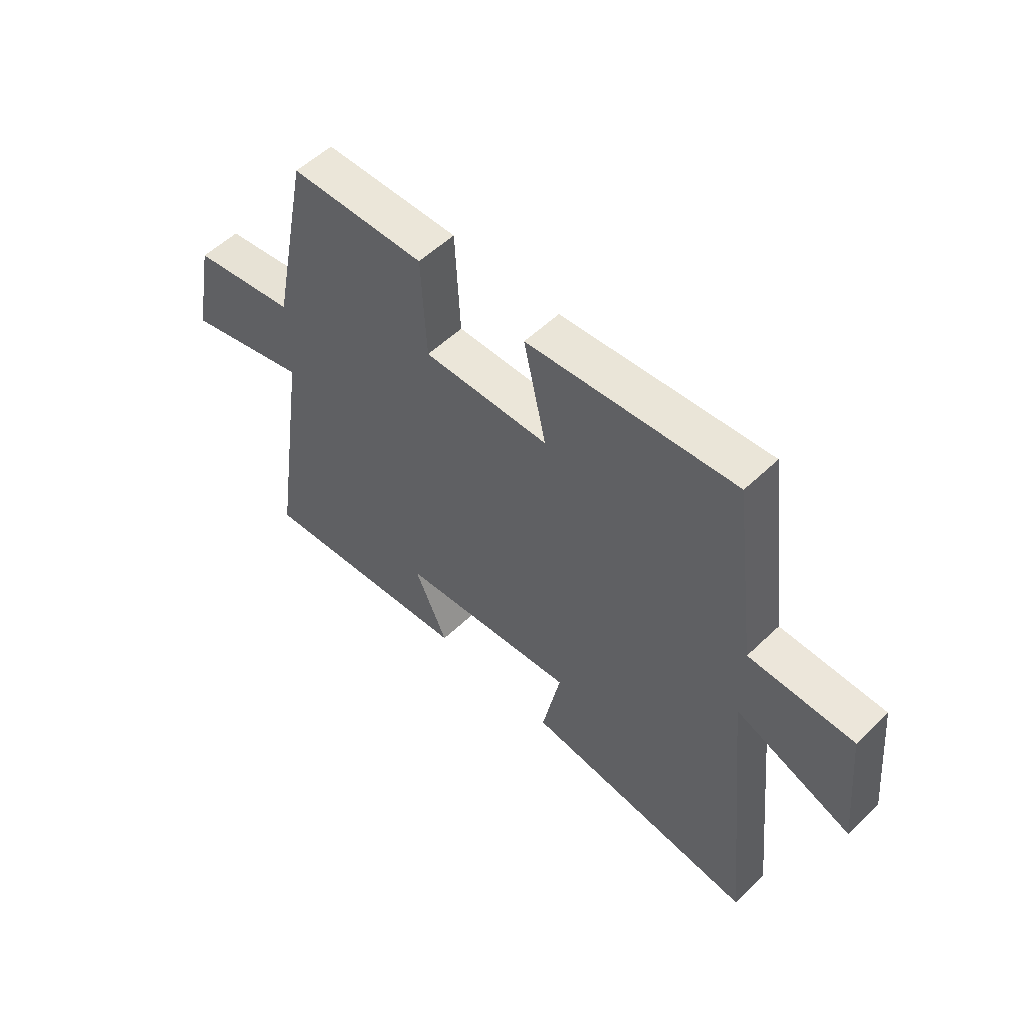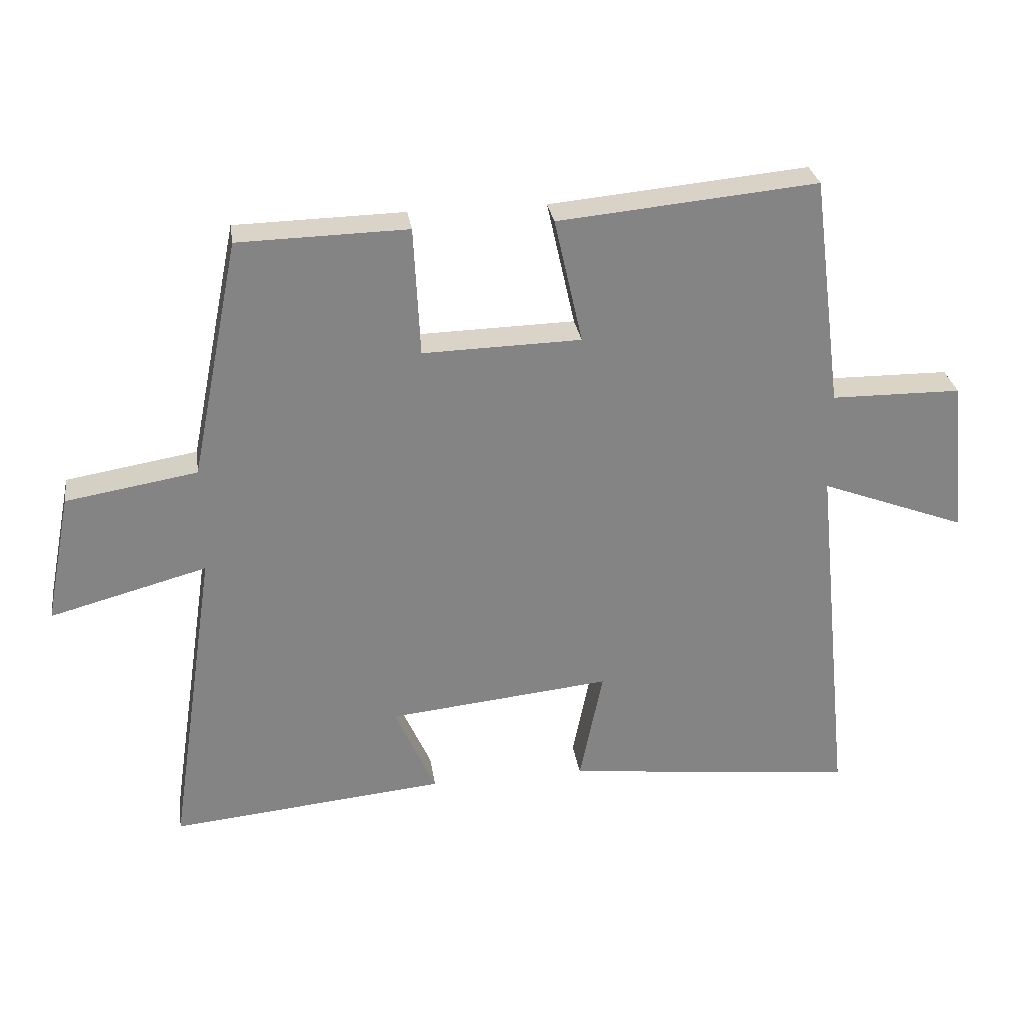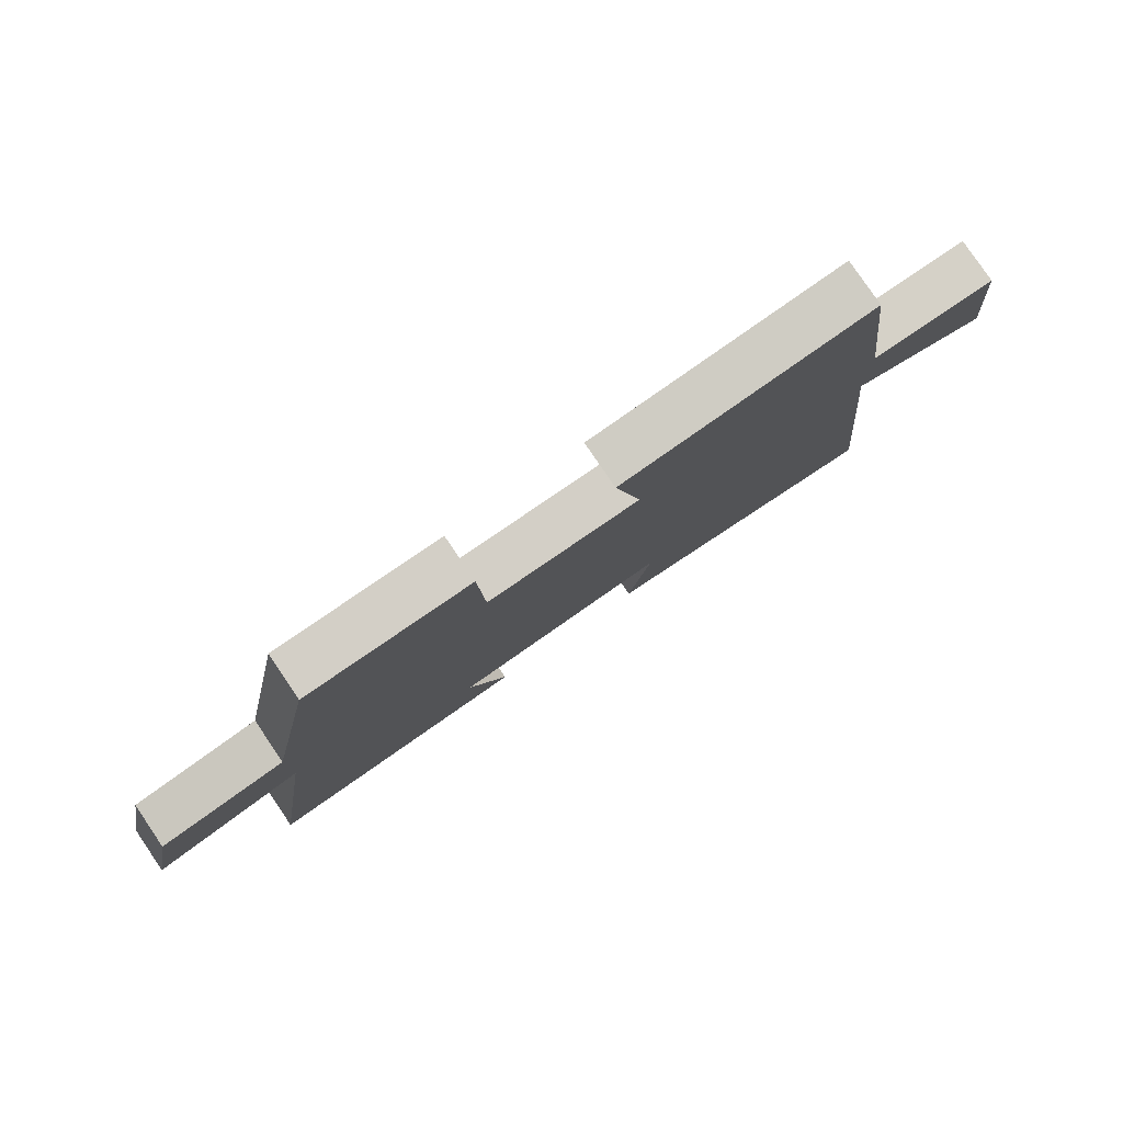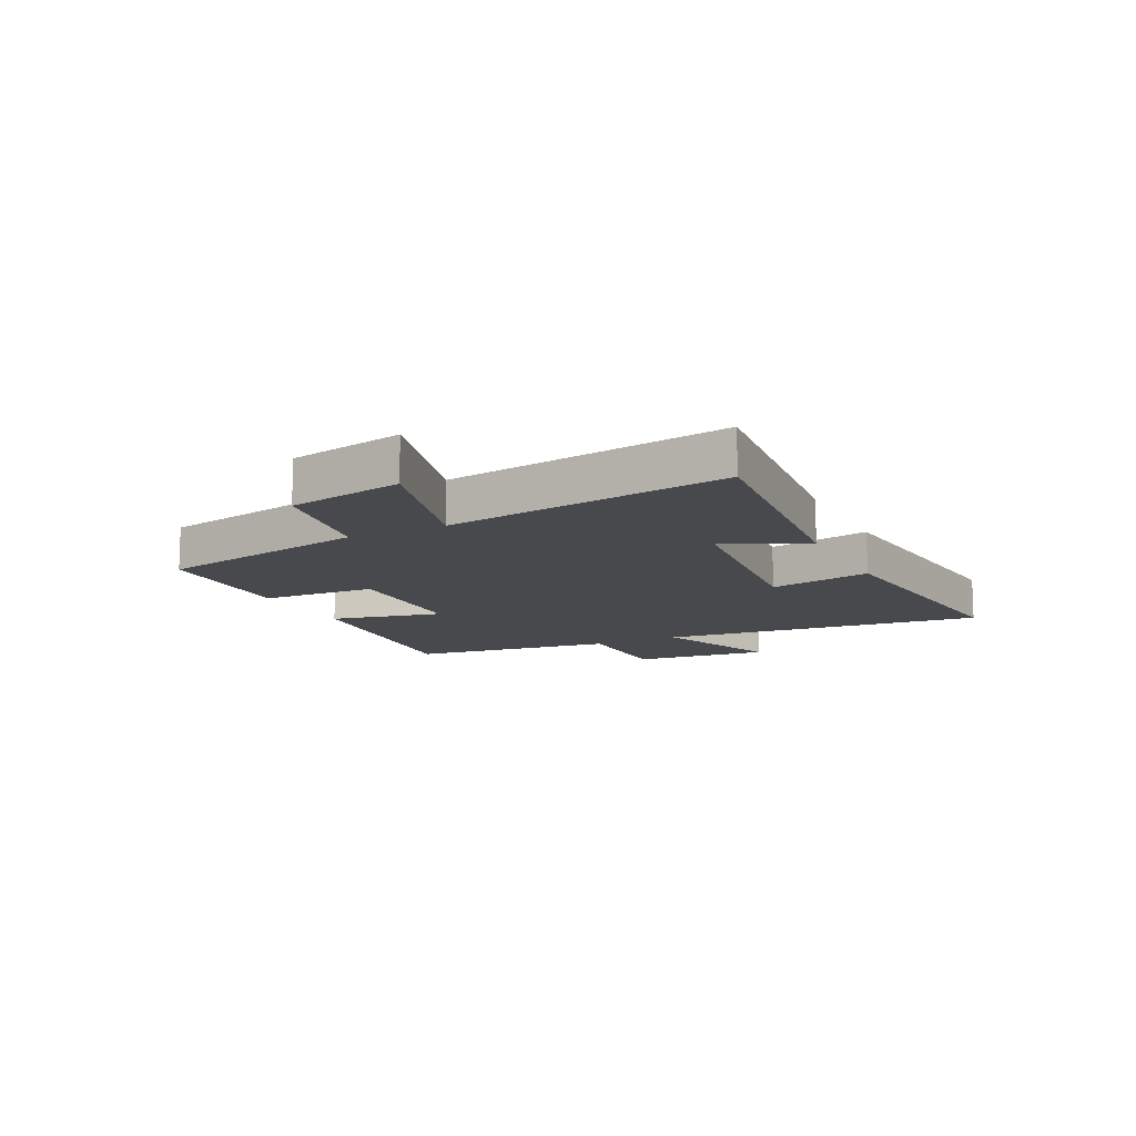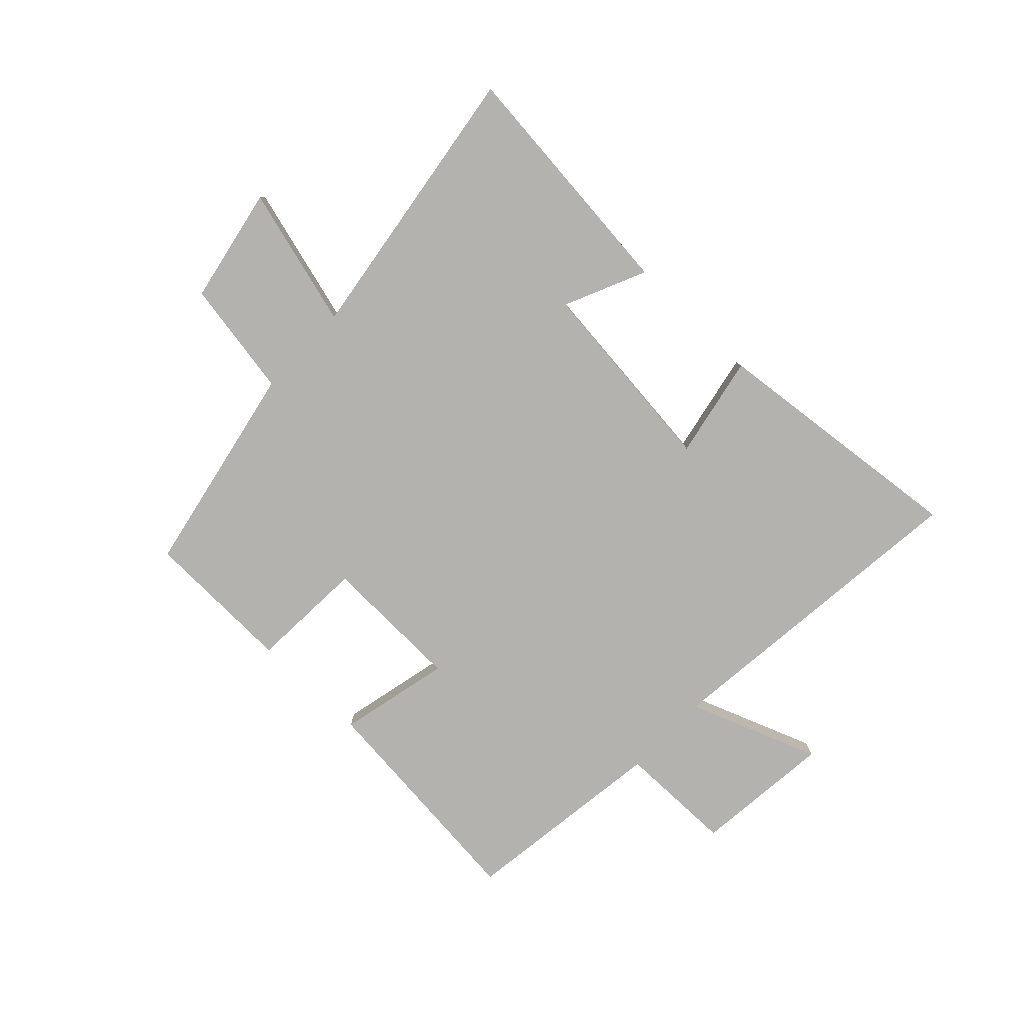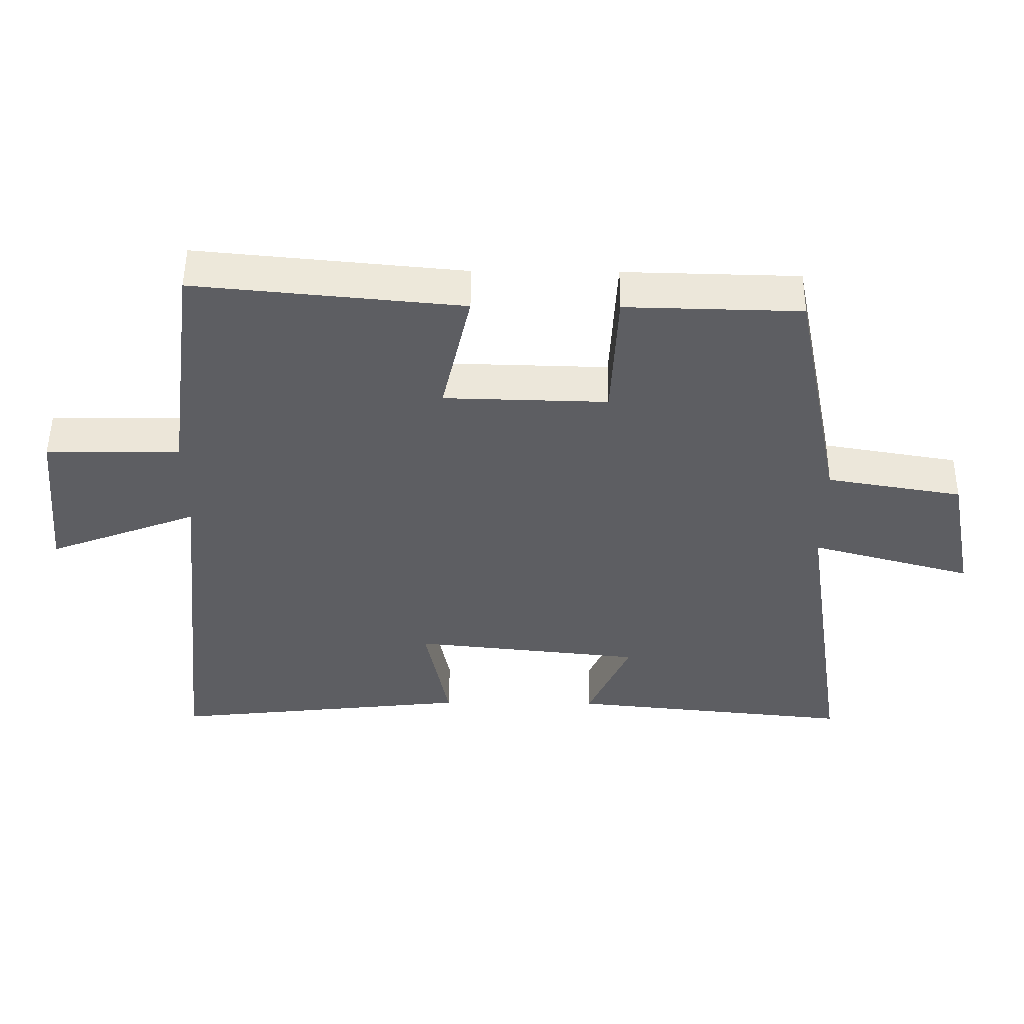
<metadata>
{"format":"obj","ext":"obj","renderer":"f3d","projection":"perspective","resolution":1024,"background":"white","views":[{"elev":54.7,"azim":-135.3,"up":"+Z"},{"elev":28.9,"azim":171.6,"up":"+Z"},{"elev":79.9,"azim":145.8,"up":"+Z"},{"elev":-12.2,"azim":116.4,"up":"+Y"},{"elev":-79.7,"azim":136.3,"up":"+Y"},{"elev":51.1,"azim":0.5,"up":"+Z"}]}
</metadata>
<code>
v 0.574 0.07 -0.542
v 0.145 0.07 -0.5
v 0.209 0.07 -0.357
v -0.139 0.07 -0.321
v -0.103 0.07 -0.5
v -0.559 0.07 -0.55
v -0.5 0.07 0.02
v -0.727 0.07 -0.066
v -0.703 0.07 0.176
v -0.5 0.07 0.178
v -0.453 0.07 0.538
v -0.05 0.07 0.5
v -0.094 0.07 0.305
v 0.152 0.07 0.299
v 0.162 0.07 0.5
v 0.425 0.07 0.494
v 0.5 0.07 0.122
v 0.704 0.07 0.088
v 0.744 0.07 -0.114
v 0.5 0.07 -0.048
v 0.574 0 -0.542
v 0.145 0 -0.5
v 0.209 0 -0.357
v -0.139 0 -0.321
v -0.103 0 -0.5
v -0.559 0 -0.55
v -0.5 0 0.02
v -0.727 0 -0.066
v -0.703 0 0.176
v -0.5 0 0.178
v -0.453 0 0.538
v -0.05 0 0.5
v -0.094 0 0.305
v 0.152 0 0.299
v 0.162 0 0.5
v 0.425 0 0.494
v 0.5 0 0.122
v 0.704 0 0.088
v 0.744 0 -0.114
v 0.5 0 -0.048
f 17 18 19 20
f 16 17 20
f 15 16 20
f 14 15 20
f 13 14 20 1
f 10 11 12 13
f 10 13 1
f 7 8 9 10
f 7 10 1
f 4 5 6 7
f 3 4 7
f 3 7 1
f 1 2 3
f 40 39 38 37
f 40 37 36
f 40 36 35
f 40 35 34
f 21 40 34 33
f 33 32 31 30
f 21 33 30
f 30 29 28 27
f 21 30 27
f 27 26 25 24
f 27 24 23
f 21 27 23
f 23 22 21
f 1 21 22 2
f 2 22 23 3
f 3 23 24 4
f 4 24 25 5
f 5 25 26 6
f 6 26 27 7
f 7 27 28 8
f 8 28 29 9
f 9 29 30 10
f 10 30 31 11
f 11 31 32 12
f 12 32 33 13
f 13 33 34 14
f 14 34 35 15
f 15 35 36 16
f 16 36 37 17
f 17 37 38 18
f 18 38 39 19
f 19 39 40 20
f 20 40 21 1

</code>
